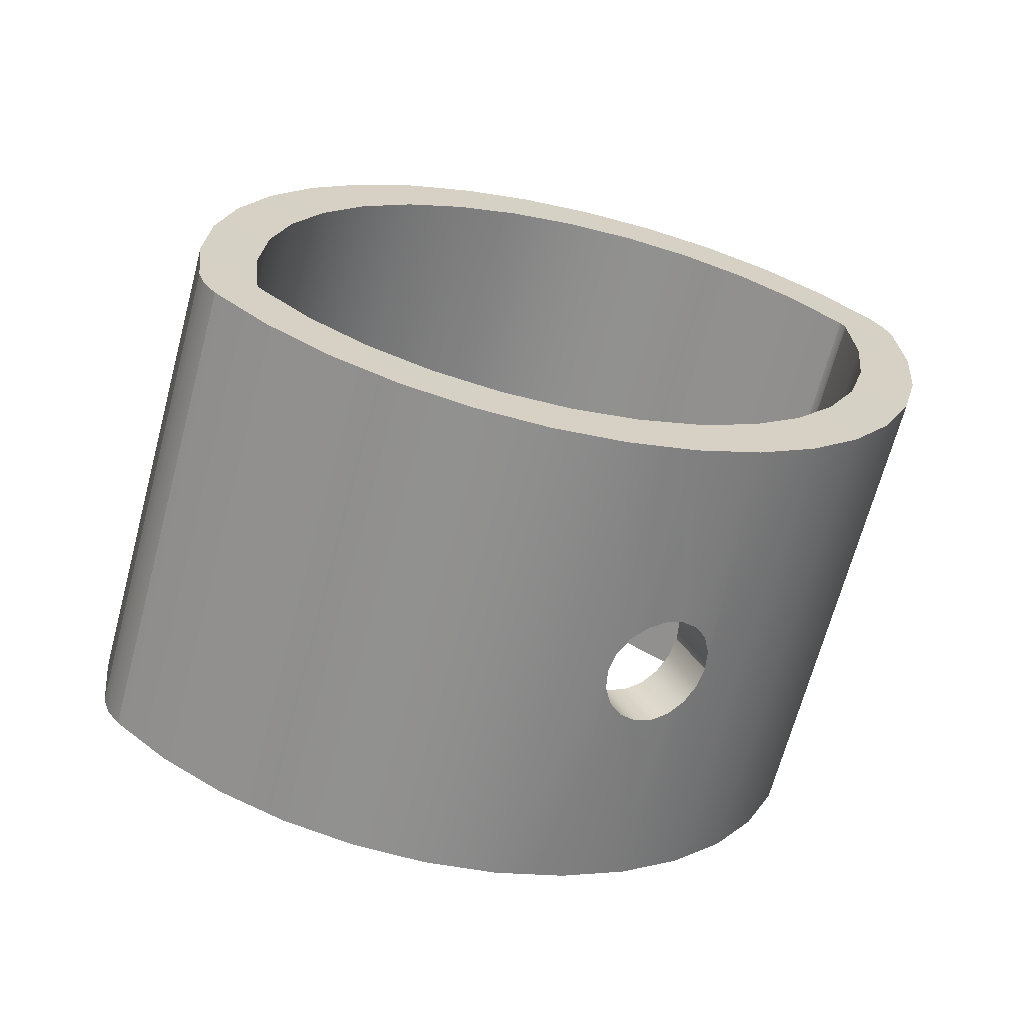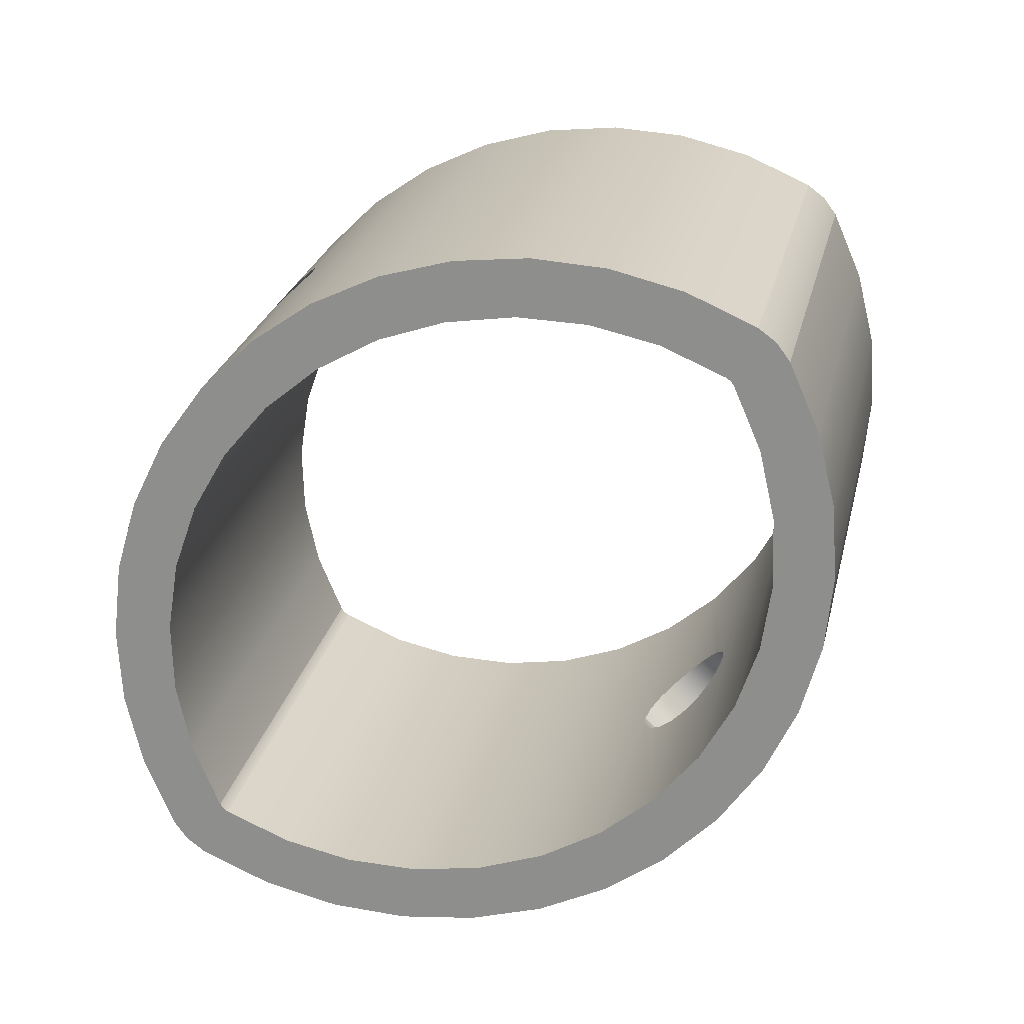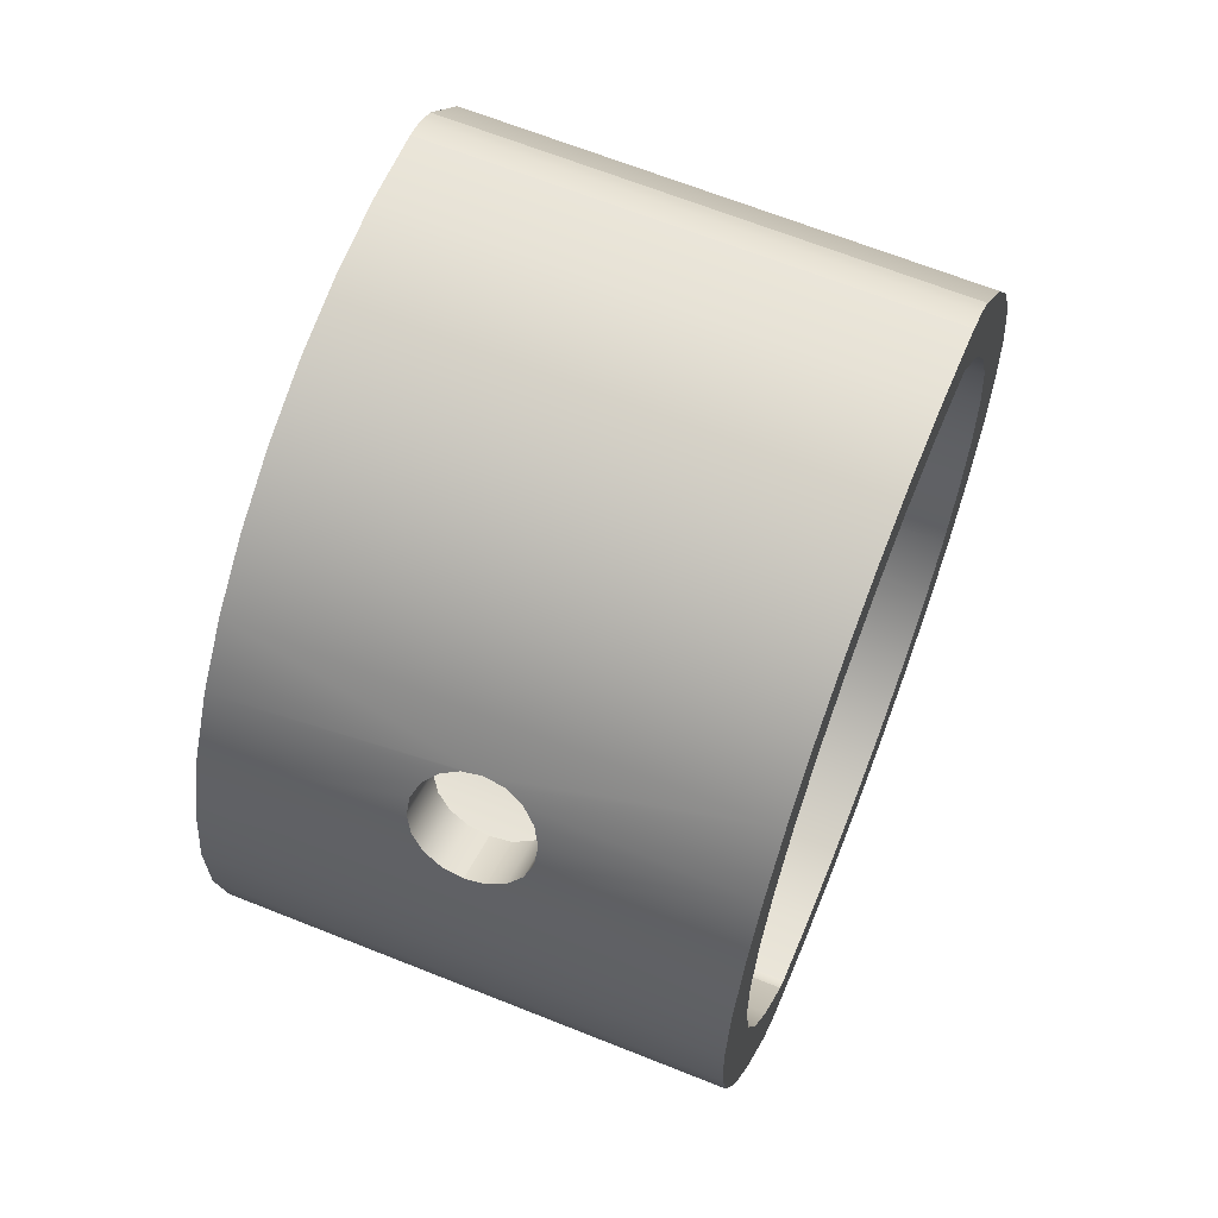
<metadata>
{"format":"obj","ext":"obj","renderer":"f3d","projection":"perspective","resolution":1024,"background":"white","views":[{"elev":-1.7,"azim":104.5,"up":"+Y"},{"elev":44.0,"azim":-10.0,"up":"+Z"},{"elev":-5.2,"azim":76.0,"up":"+Z"}]}
</metadata>
<code>
o Shape_IndexedFaceSet.10794
v 0.7236 0.05367 -0.6626
v 0.7253 0.05253 -0.6637
v 0.7264 0.05139 -0.6654
v 0.7288 0.0478 -0.6718
v 0.7173 0.05724 -0.6602
v 0.721 0.05253 -0.668
v 0.7206 0.05282 -0.6677
v 0.7104 0.06054 -0.659
v 0.73 0.04451 -0.6786
v 0.7213 0.05225 -0.6684
v 0.7235 0.04893 -0.6743
v 0.7147 0.05614 -0.6655
v 0.7033 0.06343 -0.659
v 0.73 0.04162 -0.6857
v 0.7245 0.04591 -0.6807
v 0.7082 0.05917 -0.6645
v 0.7288 0.03919 -0.6929
v 0.7243 0.0433 -0.6873
v 0.7016 0.06177 -0.6647
v 0.6961 0.06587 -0.6602
v 0.695 0.06391 -0.6661
v 0.7228 0.04115 -0.694
v 0.7263 0.03731 -0.6999
v 0.689 0.06776 -0.6627
v 0.6885 0.06549 -0.6687
v 0.7202 0.03957 -0.7005
v 0.7228 0.03602 -0.7066
v 0.6823 0.06905 -0.6662
v 0.6825 0.06645 -0.6724
v 0.7166 0.0386 -0.7066
v 0.7183 0.03537 -0.7128
v 0.6761 0.0697 -0.6708
v 0.6771 0.06678 -0.677
v 0.7119 0.03828 -0.712
v 0.7128 0.03536 -0.7182
v 0.6707 0.0697 -0.6762
v 0.6724 0.06646 -0.6824
v 0.7065 0.03861 -0.7166
v 0.7067 0.03601 -0.7228
v 0.6662 0.06904 -0.6824
v 0.6688 0.06549 -0.6885
v 0.7005 0.03958 -0.7202
v 0.7 0.0373 -0.7263
v 0.6626 0.06775 -0.6891
v 0.6662 0.06391 -0.695
v 0.694 0.04115 -0.7228
v 0.6929 0.03919 -0.7288
v 0.6602 0.06587 -0.6961
v 0.6874 0.04329 -0.7243
v 0.6647 0.06177 -0.7016
v 0.6645 0.05915 -0.7083
v 0.659 0.06344 -0.7033
v 0.6857 0.04163 -0.73
v 0.6807 0.0459 -0.7245
v 0.6743 0.04892 -0.7235
v 0.6655 0.05613 -0.7147
v 0.659 0.06055 -0.7104
v 0.6786 0.04453 -0.73
v 0.6684 0.05225 -0.7213
v 0.6677 0.05282 -0.7206
v 0.668 0.05253 -0.721
v 0.6602 0.05726 -0.7172
v 0.6717 0.04782 -0.7288
v 0.6654 0.05139 -0.7264
v 0.6626 0.05367 -0.7236
v 0.6637 0.05253 -0.7253
f 1 2 3
f 4 5 1
f 3 4 1
f 5 4 6
f 5 6 7
f 8 5 7
f 9 10 6
f 4 9 6
f 11 10 9
f 7 12 8
f 13 8 12
f 9 14 11
f 15 11 14
f 12 16 13
f 17 18 15
f 14 17 15
f 13 16 19
f 20 13 19
f 19 21 20
f 22 18 17
f 17 23 22
f 24 20 21
f 21 25 24
f 26 22 23
f 23 27 26
f 28 24 25
f 25 29 28
f 30 26 27
f 27 31 30
f 32 28 29
f 29 33 32
f 34 30 31
f 31 35 34
f 36 32 33
f 33 37 36
f 38 34 35
f 35 39 38
f 40 36 37
f 37 41 40
f 42 38 39
f 39 43 42
f 44 40 41
f 41 45 44
f 46 42 43
f 43 47 46
f 48 44 45
f 49 46 47
f 45 50 48
f 48 50 51
f 52 48 51
f 53 54 49
f 47 53 49
f 55 54 53
f 51 56 52
f 57 52 56
f 53 58 55
f 59 55 58
f 56 60 57
f 57 60 61
f 62 57 61
f 63 62 61
f 63 61 59
f 58 63 59
f 62 63 64
f 65 62 64
f 64 66 65
o Shape_IndexedFaceSet.10795
v 0.6445 0.009501 -0.7056
v 0.6421 0.01308 -0.6992
v 0.6626 0.05367 -0.7236
v 0.6602 0.05726 -0.7172
v 0.6409 0.01637 -0.6924
v 0.659 0.06055 -0.7104
v 0.641 0.01927 -0.6853
v 0.659 0.06344 -0.7033
v 0.6422 0.0217 -0.6781
v 0.6602 0.06587 -0.6961
v 0.6626 0.06775 -0.6891
v 0.6446 0.0236 -0.671
v 0.6662 0.06904 -0.6824
v 0.6482 0.02488 -0.6643
v 0.6707 0.0697 -0.6762
v 0.6528 0.02553 -0.6581
v 0.6621 0.04764 -0.6668
v 0.6627 0.04874 -0.667
v 0.6636 0.04968 -0.6669
v 0.6645 0.05032 -0.6663
v 0.6655 0.05056 -0.6655
v 0.6663 0.05033 -0.6646
v 0.6669 0.04969 -0.6636
v 0.667 0.04873 -0.6627
v 0.6668 0.04764 -0.6621
v 0.6761 0.0697 -0.6708
v 0.6582 0.02553 -0.6527
v 0.6661 0.04656 -0.6618
v 0.6652 0.04565 -0.6619
v 0.6642 0.04505 -0.6624
v 0.6632 0.04484 -0.6632
v 0.6624 0.04505 -0.6642
v 0.6619 0.04565 -0.6652
v 0.6618 0.04656 -0.6661
v 0.6823 0.06905 -0.6662
v 0.6643 0.02487 -0.6481
v 0.689 0.06776 -0.6627
v 0.671 0.02359 -0.6446
v 0.6961 0.06587 -0.6602
v 0.6781 0.0217 -0.6422
v 0.6853 0.01927 -0.641
v 0.7033 0.06343 -0.659
v 0.6923 0.01638 -0.6409
v 0.7104 0.06054 -0.659
v 0.6992 0.01309 -0.6421
v 0.7173 0.05724 -0.6602
v 0.7056 0.009501 -0.6445
v 0.7236 0.05367 -0.6626
f 67 68 69
f 70 69 68
f 68 71 70
f 72 70 71
f 71 73 72
f 74 72 73
f 75 76 74
f 73 75 74
f 77 76 75
f 75 78 77
f 79 77 78
f 78 80 79
f 81 79 80
f 80 82 81
f 81 82 83
f 81 83 84
f 81 84 85
f 81 85 86
f 81 86 87
f 81 87 88
f 81 88 89
f 81 89 90
f 90 91 92
f 92 81 90
f 93 92 91
f 93 91 94
f 93 94 95
f 93 95 96
f 93 96 97
f 93 97 98
f 93 98 99
f 93 99 100
f 100 83 82
f 82 93 100
f 101 92 93
f 93 102 101
f 103 101 102
f 102 104 103
f 105 103 104
f 104 106 105
f 105 106 107
f 108 105 107
f 107 109 108
f 110 108 109
f 109 111 110
f 112 110 111
f 111 113 112
f 114 112 113
o Shape_IndexedFaceSet.10796
v 0.7056 0.009501 -0.6445
v 0.7072 0.008364 -0.6457
v 0.7236 0.05367 -0.6626
v 0.7253 0.05253 -0.6637
v 0.7084 0.007227 -0.6473
v 0.7264 0.05139 -0.6654
f 115 116 117
f 118 117 116
f 116 119 118
f 120 118 119
o Shape_IndexedFaceSet.10797
v 0.7084 0.007227 -0.6473
v 0.7108 0.00365 -0.6537
v 0.7264 0.05139 -0.6654
v 0.7288 0.0478 -0.6718
v 0.712 0.000358 -0.6605
v 0.73 0.04451 -0.6786
v 0.712 -0.002539 -0.6677
v 0.73 0.04162 -0.6857
v 0.7107 -0.004976 -0.6749
v 0.7288 0.03919 -0.6929
v 0.7263 0.03731 -0.6999
v 0.7083 -0.006868 -0.6819
v 0.7228 0.03602 -0.7066
v 0.7047 -0.008156 -0.6887
v 0.7106 0.0134 -0.7021
v 0.7111 0.01515 -0.7031
v 0.7111 0.01667 -0.7046
v 0.7183 0.03537 -0.7128
v 0.7002 -0.008806 -0.6948
v 0.7083 0.009972 -0.7018
v 0.7097 0.01161 -0.7017
v 0.7068 0.008747 -0.7026
v 0.7105 0.01776 -0.7063
v 0.7094 0.01832 -0.708
v 0.7079 0.01832 -0.7094
v 0.7063 0.01775 -0.7105
v 0.7128 0.03536 -0.7182
v 0.6947 -0.008802 -0.7002
v 0.7026 0.008737 -0.7068
v 0.7038 0.008084 -0.7052
v 0.7052 0.008087 -0.7038
v 0.7019 0.009959 -0.7083
v 0.7046 0.01666 -0.7111
v 0.7031 0.01514 -0.7111
v 0.7021 0.0134 -0.7106
v 0.7067 0.03601 -0.7228
v 0.6886 -0.008147 -0.7048
v 0.7017 0.0116 -0.7097
v 0.7 0.0373 -0.7263
v 0.6819 -0.006858 -0.7083
v 0.6929 0.03919 -0.7288
v 0.6749 -0.004973 -0.7107
v 0.6677 -0.002546 -0.712
v 0.6857 0.04163 -0.73
v 0.6606 0.000344 -0.712
v 0.6786 0.04453 -0.73
v 0.6537 0.003637 -0.7108
v 0.6717 0.04782 -0.7288
v 0.6473 0.007227 -0.7084
v 0.6654 0.05139 -0.7264
f 121 122 123
f 124 123 122
f 122 125 124
f 126 124 125
f 125 127 126
f 128 126 127
f 129 130 128
f 127 129 128
f 131 130 129
f 129 132 131
f 133 131 132
f 132 134 133
f 133 134 135
f 133 135 136
f 133 136 137
f 138 133 137
f 139 140 141
f 139 141 135
f 134 139 135
f 142 140 139
f 137 143 138
f 138 143 144
f 138 144 145
f 138 145 146
f 147 138 146
f 148 149 150
f 148 150 151
f 148 151 142
f 139 148 142
f 152 149 148
f 146 153 147
f 147 153 154
f 147 154 155
f 156 147 155
f 157 156 155
f 157 155 158
f 157 158 152
f 148 157 152
f 159 156 157
f 157 160 159
f 161 159 160
f 160 162 161
f 161 162 163
f 164 161 163
f 163 165 164
f 166 164 165
f 165 167 166
f 168 166 167
f 167 169 168
f 170 168 169
o Shape_IndexedFaceSet.10798
v 0.6473 0.007227 -0.7084
v 0.6457 0.008364 -0.7072
v 0.6654 0.05139 -0.7264
v 0.6637 0.05253 -0.7253
v 0.6445 0.009501 -0.7056
v 0.6626 0.05367 -0.7236
f 171 172 173
f 174 173 172
f 172 175 174
f 176 174 175
o Shape_IndexedFaceSet.10799
v 0.7084 0.007227 -0.6473
v 0.7072 0.008364 -0.6457
v 0.7056 0.009501 -0.6445
v 0.6992 0.01309 -0.6421
v 0.7108 0.00365 -0.6537
v 0.703 0.008364 -0.6499
v 0.7033 0.00808 -0.6504
v 0.712 0.000358 -0.6605
v 0.6923 0.01638 -0.6409
v 0.7026 0.008648 -0.6497
v 0.6966 0.01196 -0.6475
v 0.7055 0.004754 -0.6563
v 0.712 -0.002539 -0.6677
v 0.6853 0.01927 -0.641
v 0.6902 0.01499 -0.6465
v 0.7065 0.00173 -0.6627
v 0.6781 0.0217 -0.6422
v 0.6836 0.0176 -0.6467
v 0.7062 -0.000879 -0.6693
v 0.7107 -0.004976 -0.6749
v 0.7048 -0.003014 -0.676
v 0.6769 0.01974 -0.6481
v 0.671 0.02359 -0.6446
v 0.7083 -0.006868 -0.6819
v 0.7022 -0.004591 -0.6824
v 0.6705 0.02133 -0.6507
v 0.6643 0.02487 -0.6481
v 0.7047 -0.008156 -0.6887
v 0.6986 -0.005558 -0.6885
v 0.6644 0.02229 -0.6544
v 0.6582 0.02553 -0.6527
v 0.7002 -0.008806 -0.6948
v 0.6939 -0.005886 -0.6939
v 0.659 0.02261 -0.659
v 0.6528 0.02553 -0.6581
v 0.6947 -0.008802 -0.7002
v 0.6885 -0.005563 -0.6985
v 0.6544 0.02229 -0.6645
v 0.6482 0.02488 -0.6643
v 0.6886 -0.008147 -0.7048
v 0.6825 -0.004597 -0.7022
v 0.6507 0.02132 -0.6705
v 0.6446 0.0236 -0.671
v 0.6819 -0.006858 -0.7083
v 0.676 -0.003015 -0.7048
v 0.6481 0.01974 -0.6769
v 0.6422 0.0217 -0.6781
v 0.6749 -0.004973 -0.7107
v 0.6467 0.01761 -0.6836
v 0.6693 -0.000872 -0.7062
v 0.6627 0.001743 -0.7065
v 0.6677 -0.002546 -0.712
v 0.641 0.01927 -0.6853
v 0.6465 0.015 -0.6902
v 0.6475 0.01197 -0.6966
v 0.6563 0.004766 -0.7055
v 0.6606 0.000344 -0.712
v 0.6409 0.01637 -0.6924
v 0.6497 0.008648 -0.7026
v 0.6504 0.00808 -0.7033
v 0.6499 0.008364 -0.703
v 0.6537 0.003637 -0.7108
v 0.6421 0.01308 -0.6992
v 0.6445 0.009501 -0.7056
v 0.6473 0.007227 -0.7084
v 0.6457 0.008364 -0.7072
f 177 178 179
f 180 181 177
f 179 180 177
f 181 180 182
f 181 182 183
f 184 181 183
f 185 186 182
f 180 185 182
f 187 186 185
f 183 188 184
f 189 184 188
f 185 190 187
f 191 187 190
f 188 192 189
f 193 194 191
f 190 193 191
f 189 192 195
f 196 189 195
f 195 197 196
f 198 194 193
f 193 199 198
f 200 196 197
f 197 201 200
f 202 198 199
f 199 203 202
f 204 200 201
f 201 205 204
f 206 202 203
f 203 207 206
f 208 204 205
f 205 209 208
f 210 206 207
f 207 211 210
f 212 208 209
f 209 213 212
f 214 210 211
f 211 215 214
f 216 212 213
f 213 217 216
f 218 214 215
f 215 219 218
f 220 216 217
f 217 221 220
f 222 218 219
f 219 223 222
f 224 220 221
f 225 222 223
f 221 226 224
f 224 226 227
f 228 224 227
f 229 230 225
f 223 229 225
f 231 230 229
f 227 232 228
f 233 228 232
f 229 234 231
f 235 231 234
f 232 236 233
f 233 236 237
f 238 233 237
f 239 238 237
f 239 237 235
f 234 239 235
f 238 239 240
f 241 238 240
f 240 242 241
o Shape_IndexedFaceSet.10800
v 0.7206 0.05282 -0.6677
v 0.721 0.05253 -0.668
v 0.7026 0.008648 -0.6497
v 0.703 0.008364 -0.6499
v 0.7213 0.05225 -0.6684
v 0.7033 0.00808 -0.6504
f 243 244 245
f 246 245 244
f 244 247 246
f 248 246 247
o Shape_IndexedFaceSet.10801
v 0.6677 0.05282 -0.7206
v 0.6655 0.05613 -0.7147
v 0.6497 0.008648 -0.7026
v 0.6475 0.01197 -0.6966
v 0.6645 0.05915 -0.7083
v 0.6465 0.015 -0.6902
v 0.6647 0.06177 -0.7016
v 0.6467 0.01761 -0.6836
v 0.6662 0.06391 -0.695
v 0.6481 0.01974 -0.6769
v 0.6507 0.02132 -0.6705
v 0.6688 0.06549 -0.6885
v 0.6544 0.02229 -0.6645
v 0.6724 0.06646 -0.6824
v 0.6658 0.04463 -0.6704
v 0.6655 0.04355 -0.6698
v 0.6656 0.04265 -0.6689
v 0.6661 0.04205 -0.6679
v 0.659 0.02261 -0.659
v 0.6668 0.04184 -0.6669
v 0.6771 0.06678 -0.677
v 0.6692 0.04756 -0.6692
v 0.6682 0.04733 -0.67
v 0.6672 0.04668 -0.6705
v 0.6664 0.04572 -0.6707
v 0.67 0.04732 -0.6682
v 0.6678 0.04204 -0.6661
v 0.6689 0.04264 -0.6656
v 0.6698 0.04355 -0.6655
v 0.6704 0.04463 -0.6658
v 0.6644 0.02229 -0.6544
v 0.6825 0.06645 -0.6724
v 0.6707 0.04573 -0.6664
v 0.6705 0.04668 -0.6672
v 0.6705 0.02133 -0.6507
v 0.6885 0.06549 -0.6687
v 0.6769 0.01974 -0.6481
v 0.695 0.06391 -0.6661
v 0.7016 0.06177 -0.6647
v 0.6836 0.0176 -0.6467
v 0.7082 0.05917 -0.6645
v 0.6902 0.01499 -0.6465
v 0.7147 0.05614 -0.6655
v 0.6966 0.01196 -0.6475
v 0.7206 0.05282 -0.6677
v 0.7026 0.008648 -0.6497
f 249 250 251
f 252 251 250
f 250 253 252
f 254 252 253
f 253 255 254
f 256 254 255
f 257 258 256
f 255 257 256
f 259 258 257
f 257 260 259
f 261 259 260
f 260 262 261
f 261 262 263
f 261 263 264
f 261 264 265
f 261 265 266
f 267 261 266
f 266 268 267
f 269 270 271
f 269 271 272
f 269 272 273
f 269 273 263
f 262 269 263
f 274 270 269
f 267 268 275
f 267 275 276
f 267 276 277
f 267 277 278
f 279 267 278
f 280 279 278
f 280 278 281
f 280 281 282
f 280 282 274
f 269 280 274
f 283 279 280
f 280 284 283
f 285 283 284
f 284 286 285
f 285 286 287
f 288 285 287
f 287 289 288
f 290 288 289
f 289 291 290
f 292 290 291
f 291 293 292
f 294 292 293
o Shape_IndexedFaceSet.10802
v 0.6684 0.05225 -0.7213
v 0.668 0.05253 -0.721
v 0.6504 0.00808 -0.7033
v 0.6499 0.008364 -0.703
v 0.6677 0.05282 -0.7206
v 0.6497 0.008648 -0.7026
f 295 296 297
f 298 297 296
f 296 299 298
f 300 298 299
o Shape_IndexedFaceSet.10803
v 0.7213 0.05225 -0.6684
v 0.7235 0.04893 -0.6743
v 0.7033 0.00808 -0.6504
v 0.7055 0.004754 -0.6563
v 0.7245 0.04591 -0.6807
v 0.7065 0.00173 -0.6627
v 0.7243 0.0433 -0.6873
v 0.7062 -0.000879 -0.6693
v 0.7228 0.04115 -0.694
v 0.7048 -0.003014 -0.676
v 0.7022 -0.004591 -0.6824
v 0.7202 0.03957 -0.7005
v 0.6986 -0.005558 -0.6885
v 0.7166 0.0386 -0.7066
v 0.7069 0.01643 -0.6984
v 0.7059 0.01463 -0.698
v 0.7046 0.01298 -0.6982
v 0.7031 0.01174 -0.6989
v 0.7016 0.01108 -0.7001
v 0.6939 -0.005886 -0.6939
v 0.7119 0.03828 -0.712
v 0.7058 0.02132 -0.7043
v 0.7068 0.02076 -0.7026
v 0.7074 0.01968 -0.7009
v 0.7074 0.01817 -0.6994
v 0.7043 0.02132 -0.7057
v 0.7001 0.01109 -0.7016
v 0.6989 0.01175 -0.7031
v 0.6982 0.01299 -0.7046
v 0.698 0.01464 -0.7059
v 0.6984 0.01643 -0.7069
v 0.6885 -0.005563 -0.6985
v 0.7065 0.03861 -0.7166
v 0.6994 0.01818 -0.7074
v 0.7009 0.01969 -0.7074
v 0.7026 0.02077 -0.7068
v 0.6825 -0.004597 -0.7022
v 0.7005 0.03958 -0.7202
v 0.676 -0.003015 -0.7048
v 0.694 0.04115 -0.7228
v 0.6874 0.04329 -0.7243
v 0.6693 -0.000872 -0.7062
v 0.6807 0.0459 -0.7245
v 0.6627 0.001743 -0.7065
v 0.6743 0.04892 -0.7235
v 0.6563 0.004766 -0.7055
v 0.6684 0.05225 -0.7213
v 0.6504 0.00808 -0.7033
f 301 302 303
f 304 303 302
f 302 305 304
f 306 304 305
f 305 307 306
f 308 306 307
f 309 310 308
f 307 309 308
f 311 310 309
f 309 312 311
f 313 311 312
f 312 314 313
f 313 314 315
f 313 315 316
f 313 316 317
f 313 317 318
f 313 318 319
f 320 313 319
f 321 322 323
f 321 323 324
f 321 324 325
f 325 315 314
f 314 321 325
f 326 322 321
f 319 327 320
f 320 327 328
f 320 328 329
f 320 329 330
f 330 331 332
f 332 320 330
f 333 332 331
f 333 331 334
f 333 334 335
f 333 335 336
f 333 336 326
f 321 333 326
f 337 332 333
f 333 338 337
f 339 337 338
f 338 340 339
f 339 340 341
f 342 339 341
f 341 343 342
f 344 342 343
f 343 345 344
f 346 344 345
f 345 347 346
f 348 346 347
o Shape_IndexedFaceSet.10804
v 0.7106 0.0134 -0.7021
v 0.7097 0.01161 -0.7017
v 0.7069 0.01643 -0.6984
v 0.7059 0.01463 -0.698
v 0.7083 0.009972 -0.7018
v 0.7046 0.01298 -0.6982
v 0.7068 0.008747 -0.7026
v 0.7031 0.01174 -0.6989
v 0.7052 0.008087 -0.7038
v 0.7016 0.01108 -0.7001
v 0.7038 0.008084 -0.7052
v 0.7001 0.01109 -0.7016
v 0.7026 0.008737 -0.7068
v 0.6989 0.01175 -0.7031
v 0.7019 0.009959 -0.7083
v 0.6982 0.01299 -0.7046
v 0.7017 0.0116 -0.7097
v 0.698 0.01464 -0.7059
v 0.7021 0.0134 -0.7106
v 0.6984 0.01643 -0.7069
f 349 350 351
f 352 351 350
f 350 353 352
f 354 352 353
f 353 355 354
f 356 354 355
f 355 357 356
f 358 356 357
f 357 359 358
f 360 358 359
f 359 361 360
f 362 360 361
f 361 363 362
f 364 362 363
f 363 365 364
f 366 364 365
f 365 367 366
f 368 366 367
o Shape_IndexedFaceSet.10805
v 0.7021 0.0134 -0.7106
v 0.7031 0.01514 -0.7111
v 0.6984 0.01643 -0.7069
v 0.6994 0.01818 -0.7074
v 0.7046 0.01666 -0.7111
v 0.7009 0.01969 -0.7074
v 0.7063 0.01775 -0.7105
v 0.7026 0.02077 -0.7068
v 0.7079 0.01832 -0.7094
v 0.7043 0.02132 -0.7057
v 0.7094 0.01832 -0.708
v 0.7058 0.02132 -0.7043
v 0.7105 0.01776 -0.7063
v 0.7068 0.02076 -0.7026
v 0.7111 0.01667 -0.7046
v 0.7074 0.01968 -0.7009
v 0.7111 0.01515 -0.7031
v 0.7074 0.01817 -0.6994
v 0.7106 0.0134 -0.7021
v 0.7069 0.01643 -0.6984
f 369 370 371
f 372 371 370
f 370 373 372
f 374 372 373
f 373 375 374
f 376 374 375
f 375 377 376
f 378 376 377
f 377 379 378
f 380 378 379
f 379 381 380
f 382 380 381
f 381 383 382
f 384 382 383
f 383 385 384
f 386 384 385
f 385 387 386
f 388 386 387

</code>
